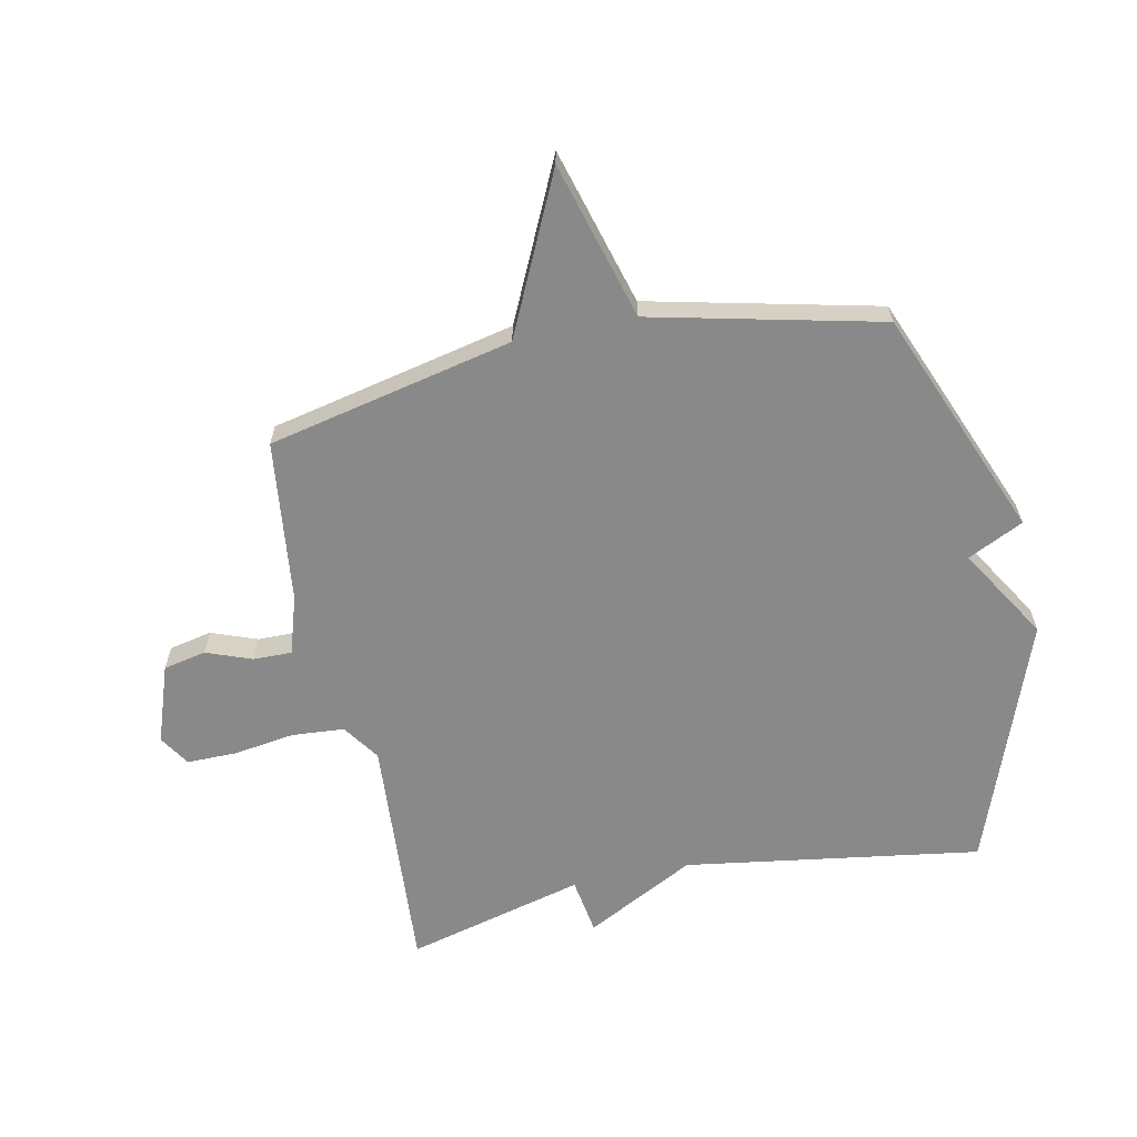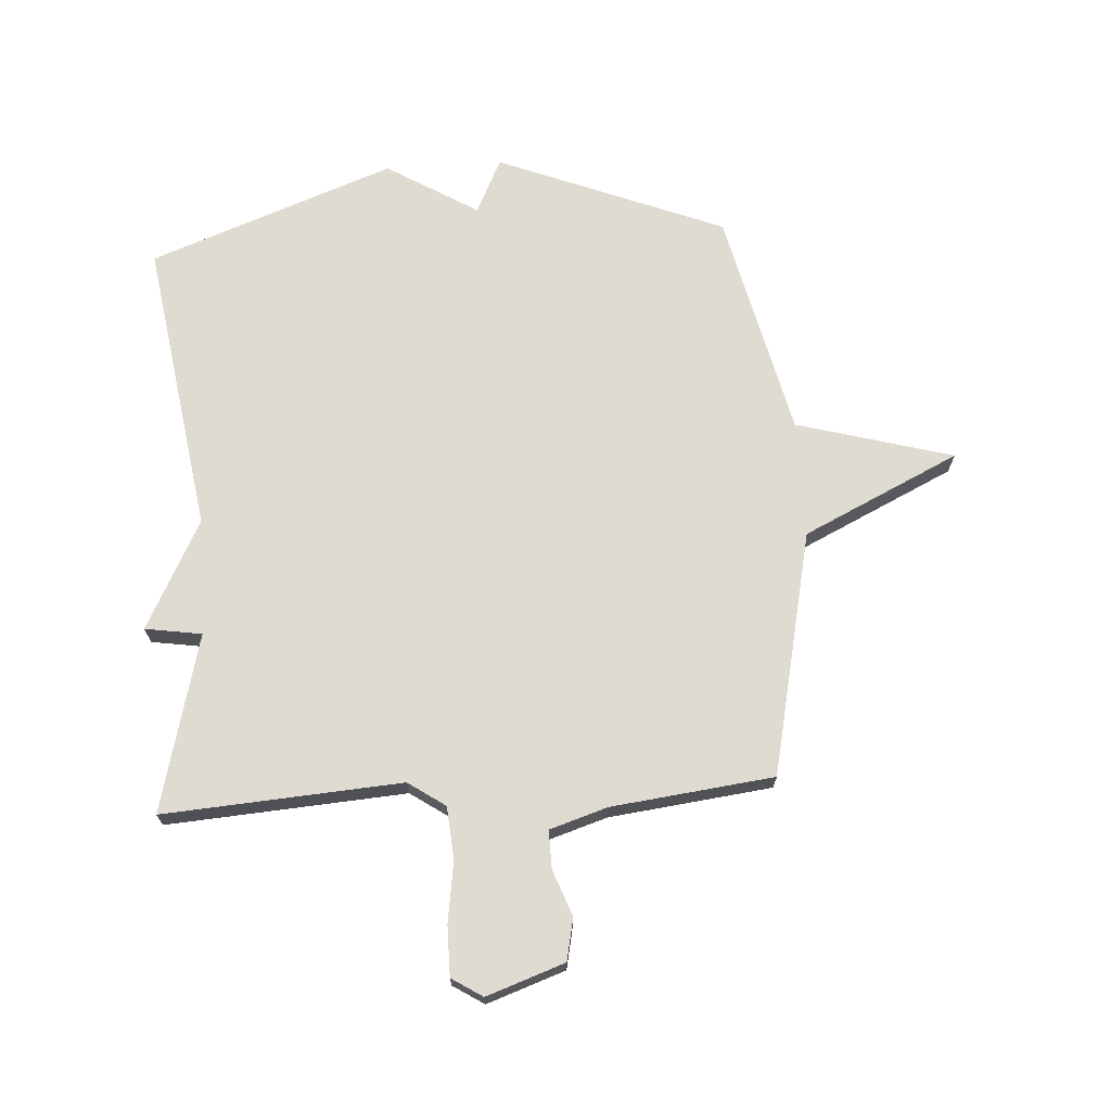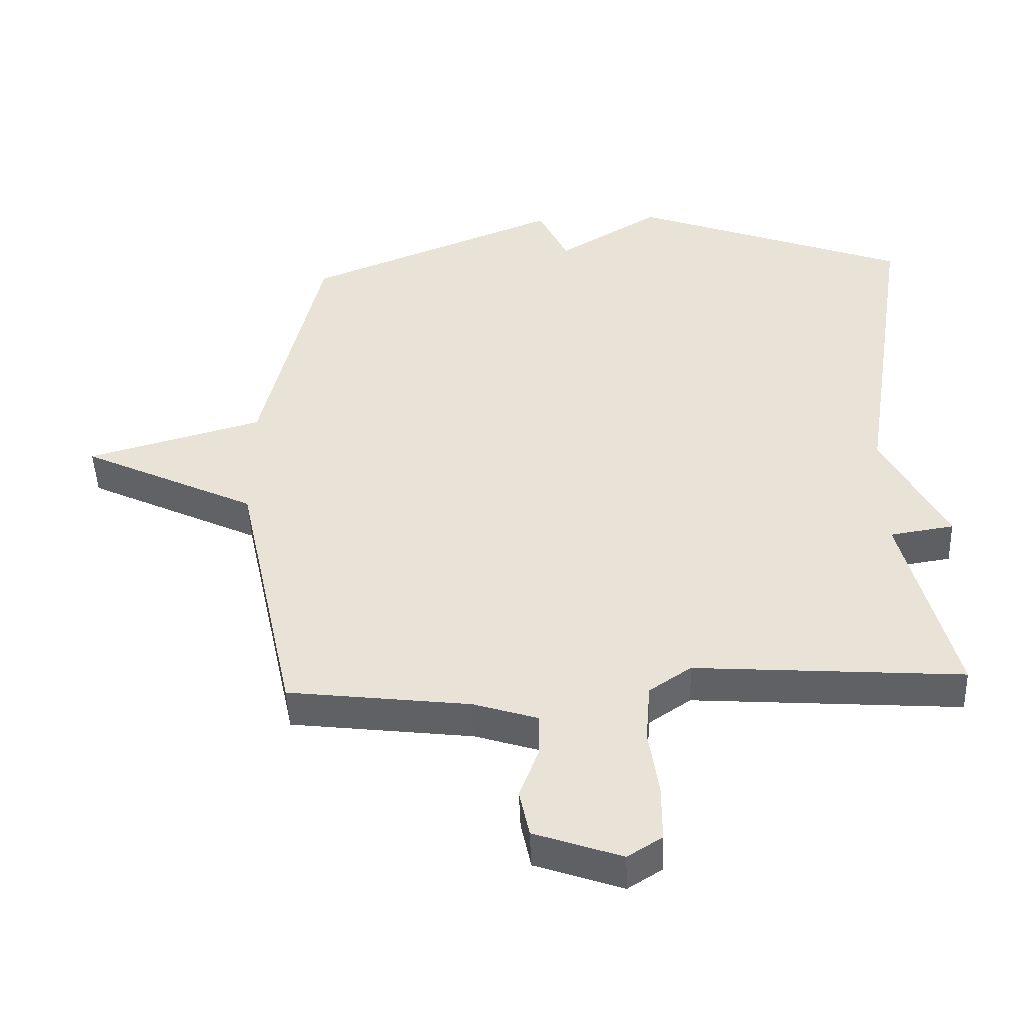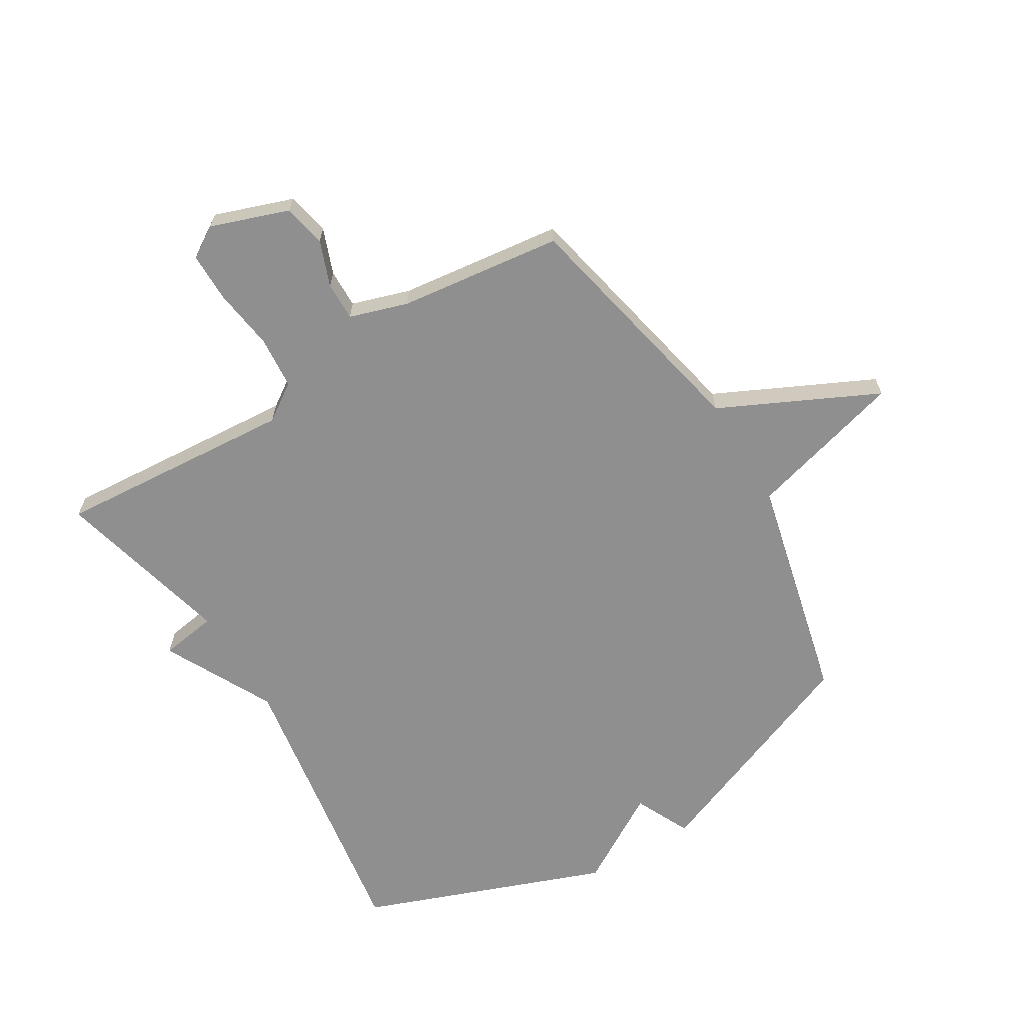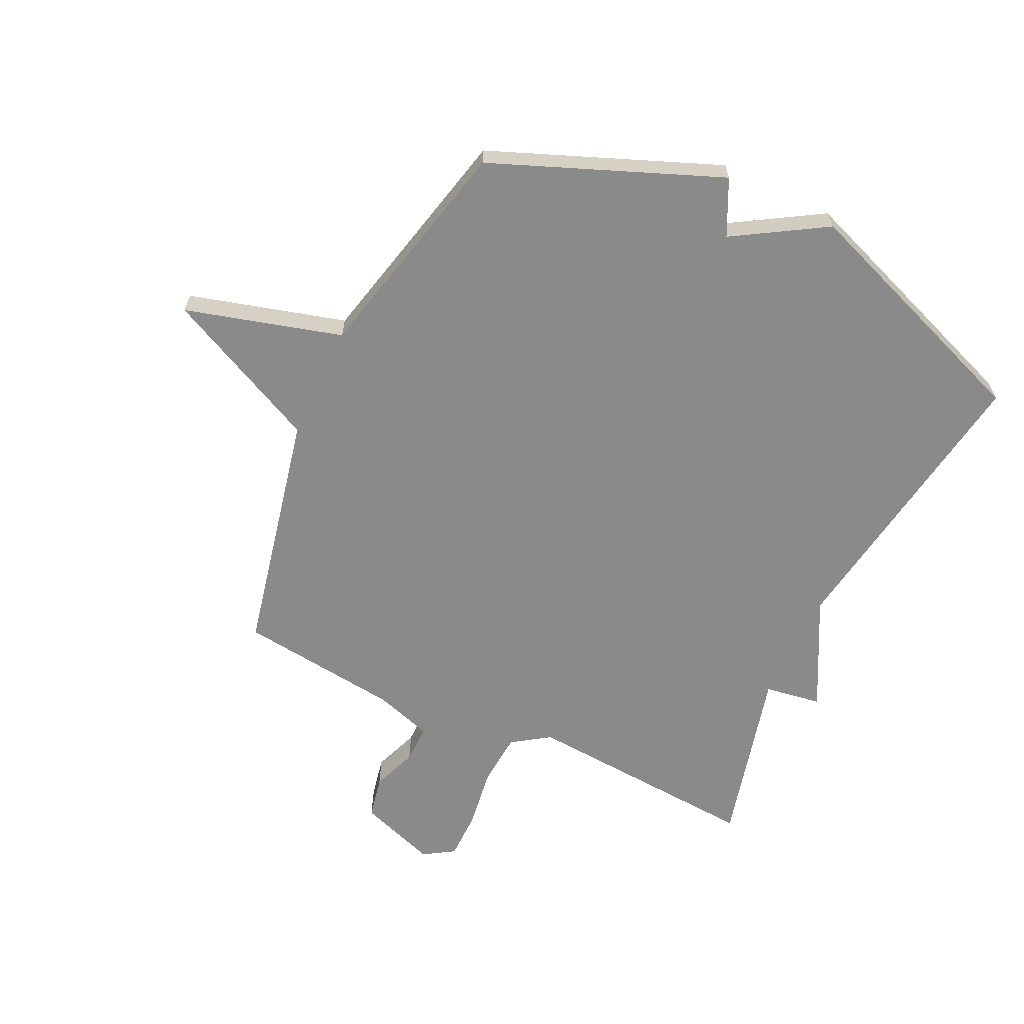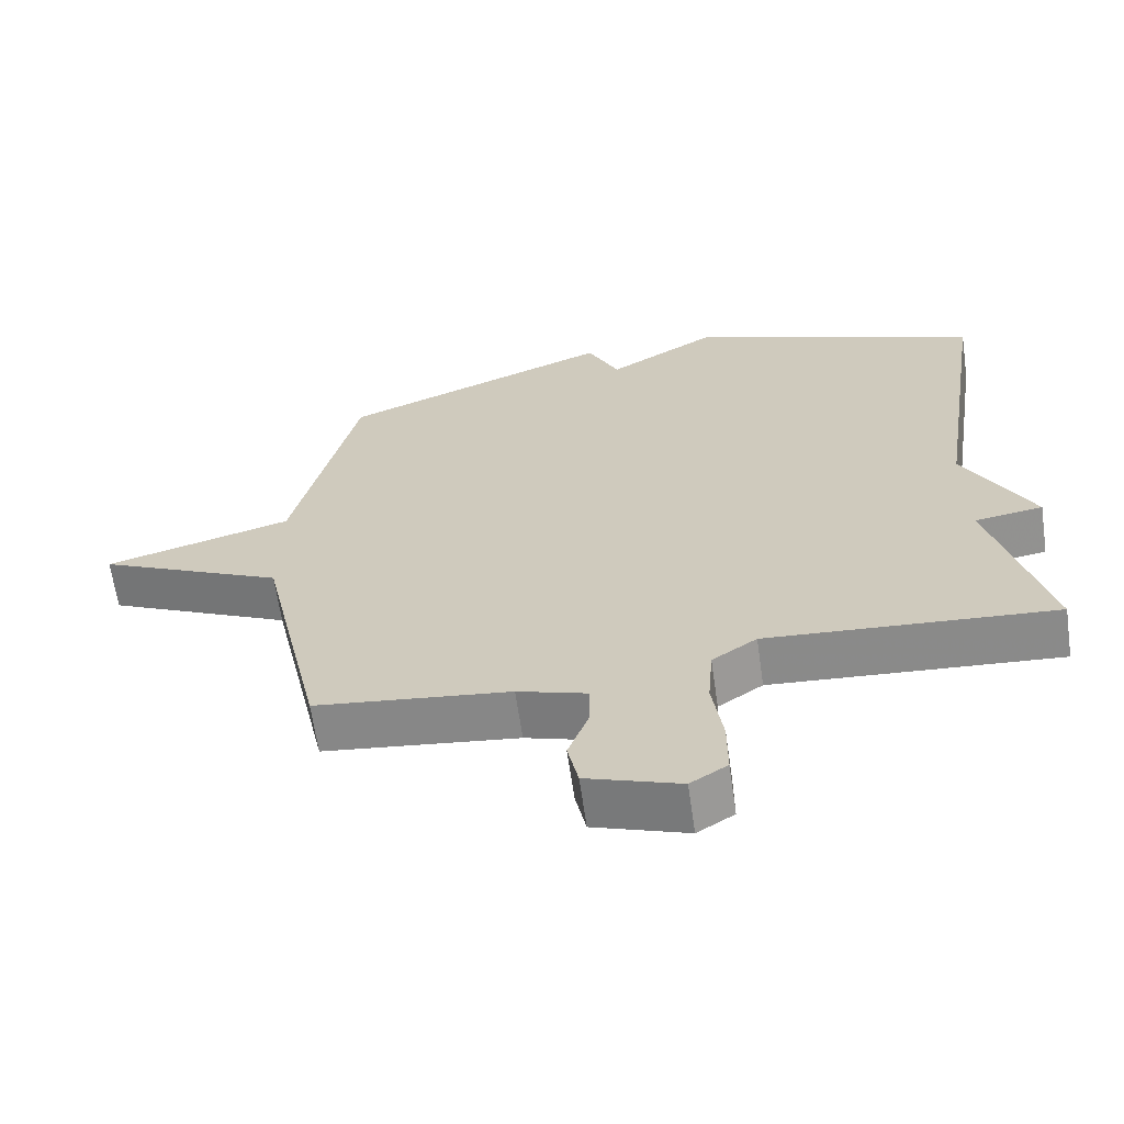
<metadata>
{"format":"obj","ext":"obj","renderer":"f3d","projection":"perspective","resolution":1024,"background":"white","views":[{"elev":-63.3,"azim":-78.1,"up":"+Y"},{"elev":69.8,"azim":176.4,"up":"+Y"},{"elev":-47.2,"azim":2.2,"up":"+Z"},{"elev":-65.4,"azim":-149.0,"up":"+Y"},{"elev":-63.6,"azim":-25.4,"up":"+Y"},{"elev":-64.5,"azim":8.2,"up":"+Z"}]}
</metadata>
<code>
v -0.5 0.07 0.5
v -0.115 0.07 0.654
v -0.07 0.07 0.56
v 0.085 0.07 0.654
v 0.5 0.07 0.5
v 0.423 0.07 0.001
v 0.519 0.07 -0.184
v 0.423 0.07 -0.199
v 0.5 0.07 -0.5
v 0.097 0.07 -0.472
v 0.034 0.07 -0.515
v 0.027 0.07 -0.604
v 0.042 0.07 -0.707
v 0.042 0.07 -0.791
v -0.01 0.07 -0.824
v -0.142 0.07 -0.778
v -0.157 0.07 -0.706
v -0.128 0.07 -0.629
v -0.127 0.07 -0.564
v -0.225 0.07 -0.533
v -0.5 0.07 -0.5
v -0.59 0.07 -0.086
v -0.855 0.07 0.04
v -0.59 0.07 0.114
v -0.5 0 0.5
v -0.115 0 0.654
v -0.07 0 0.56
v 0.085 0 0.654
v 0.5 0 0.5
v 0.423 0 0.001
v 0.519 0 -0.184
v 0.423 0 -0.199
v 0.5 0 -0.5
v 0.097 0 -0.472
v 0.034 0 -0.515
v 0.027 0 -0.604
v 0.042 0 -0.707
v 0.042 0 -0.791
v -0.01 0 -0.824
v -0.142 0 -0.778
v -0.157 0 -0.706
v -0.128 0 -0.629
v -0.127 0 -0.564
v -0.225 0 -0.533
v -0.5 0 -0.5
v -0.59 0 -0.086
v -0.855 0 0.04
v -0.59 0 0.114
f 22 23 24
f 1 2 3
f 24 1 3
f 22 24 3
f 21 22 3
f 20 21 3
f 4 5 6
f 3 4 6
f 20 3 6
f 19 20 6
f 18 19 6
f 16 17 18
f 15 16 18
f 14 15 18
f 13 14 18
f 12 13 18
f 11 12 18
f 11 18 6
f 10 11 6
f 8 9 10
f 8 10 6
f 6 7 8
f 48 47 46
f 27 26 25
f 27 25 48
f 27 48 46
f 27 46 45
f 27 45 44
f 30 29 28
f 30 28 27
f 30 27 44
f 30 44 43
f 30 43 42
f 42 41 40
f 42 40 39
f 42 39 38
f 42 38 37
f 42 37 36
f 42 36 35
f 30 42 35
f 30 35 34
f 34 33 32
f 30 34 32
f 32 31 30
f 1 25 26 2
f 2 26 27 3
f 3 27 28 4
f 4 28 29 5
f 5 29 30 6
f 6 30 31 7
f 7 31 32 8
f 8 32 33 9
f 9 33 34 10
f 10 34 35 11
f 11 35 36 12
f 12 36 37 13
f 13 37 38 14
f 14 38 39 15
f 15 39 40 16
f 16 40 41 17
f 17 41 42 18
f 18 42 43 19
f 19 43 44 20
f 20 44 45 21
f 21 45 46 22
f 22 46 47 23
f 23 47 48 24
f 24 48 25 1

</code>
